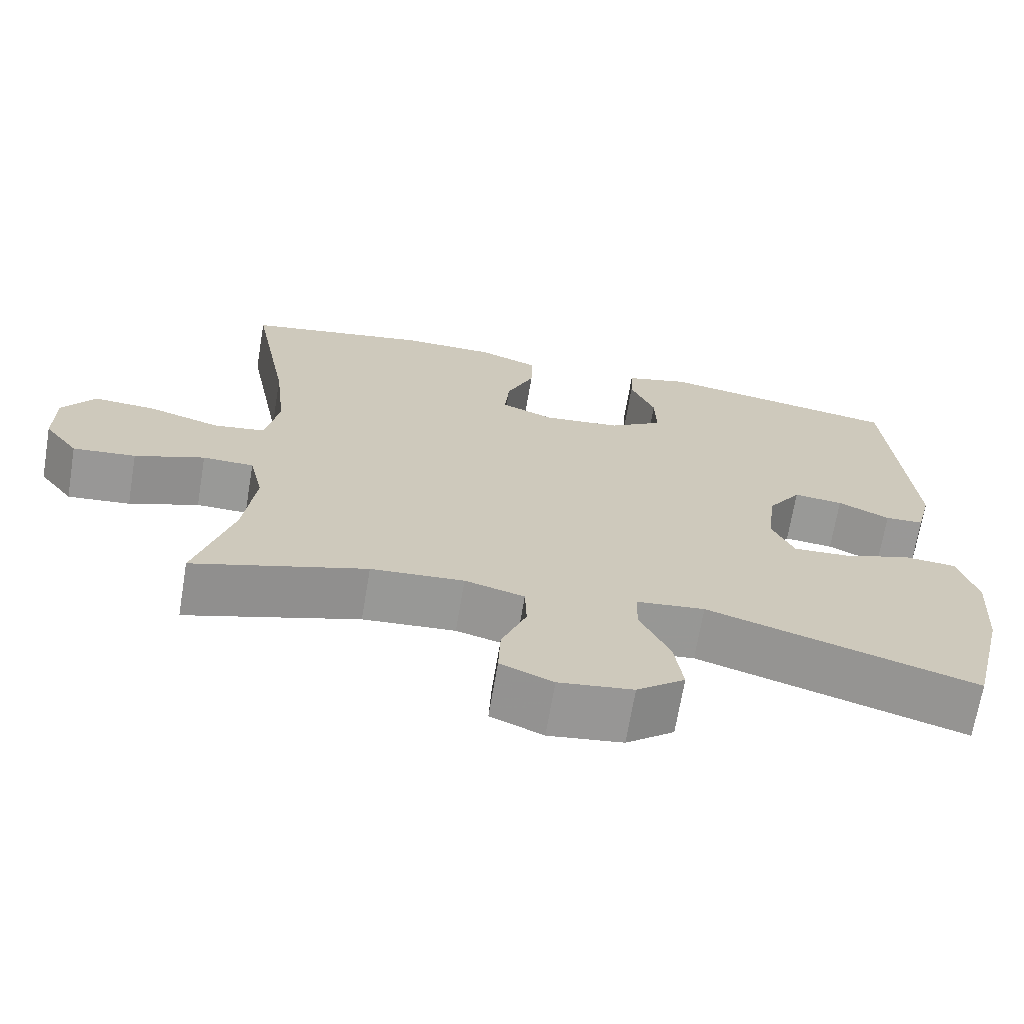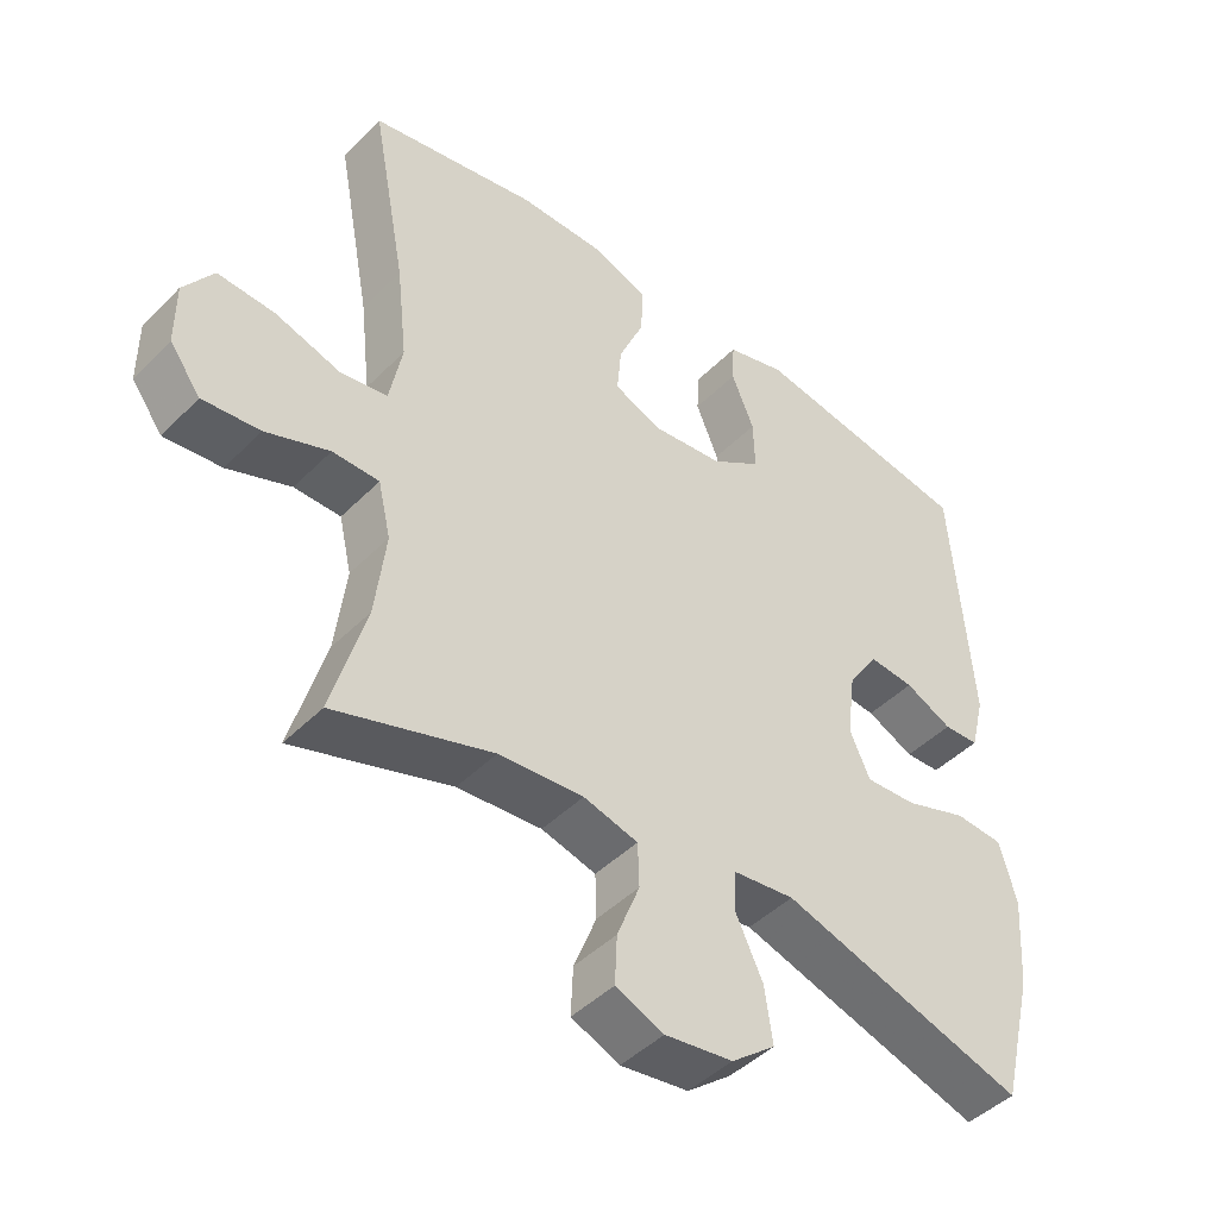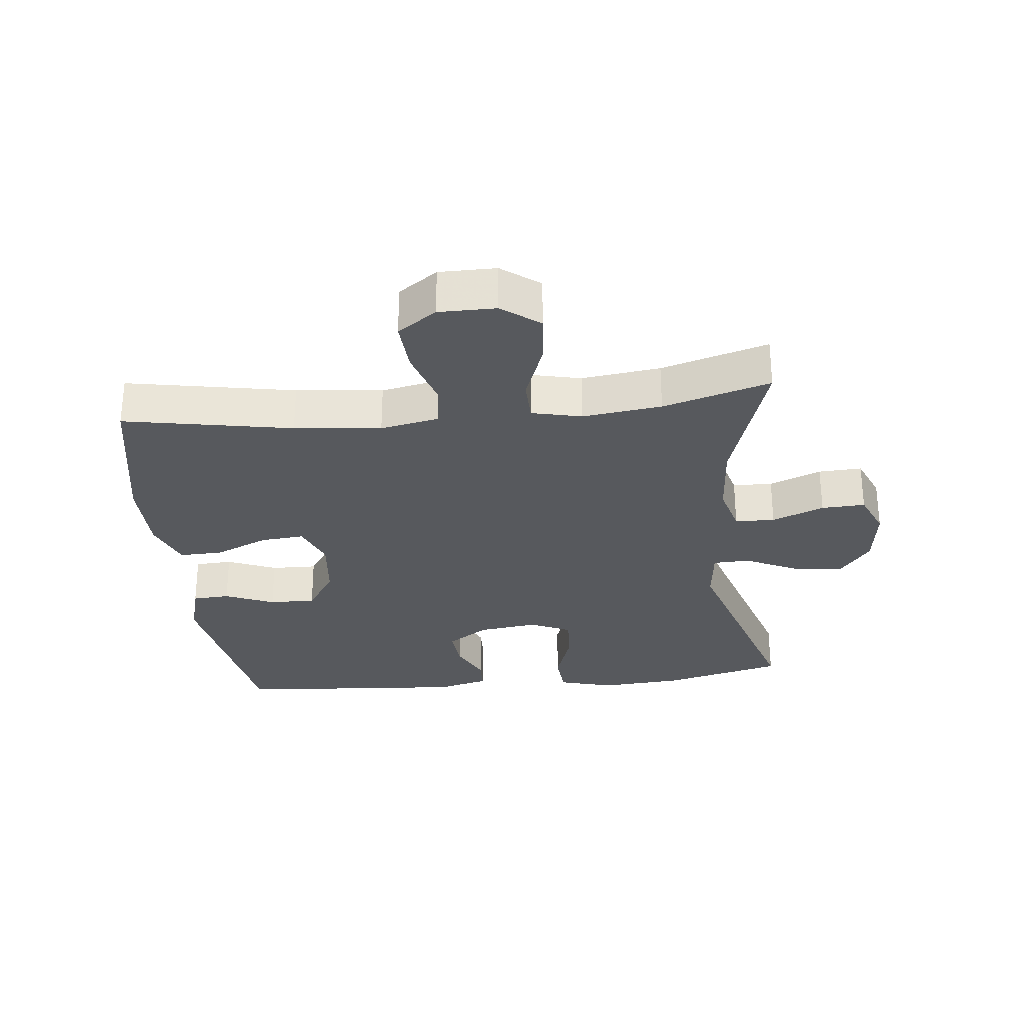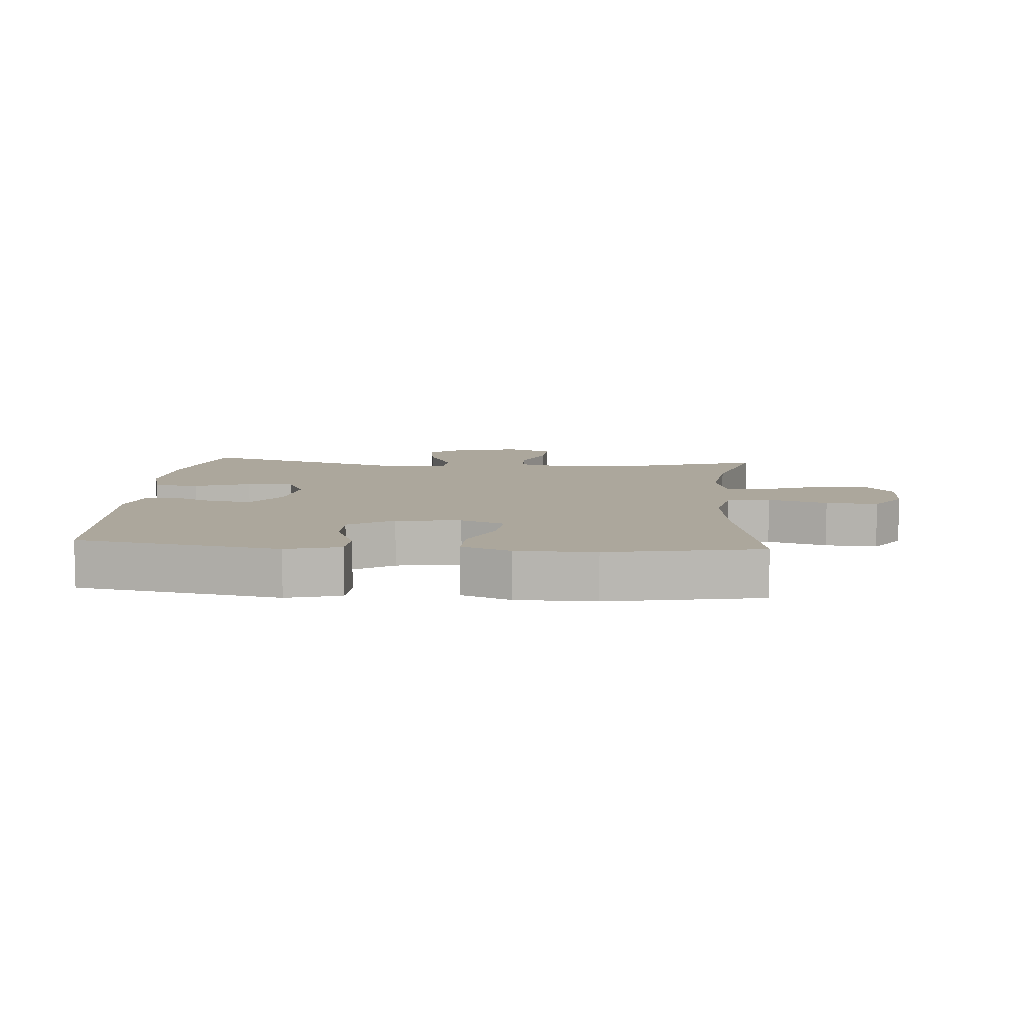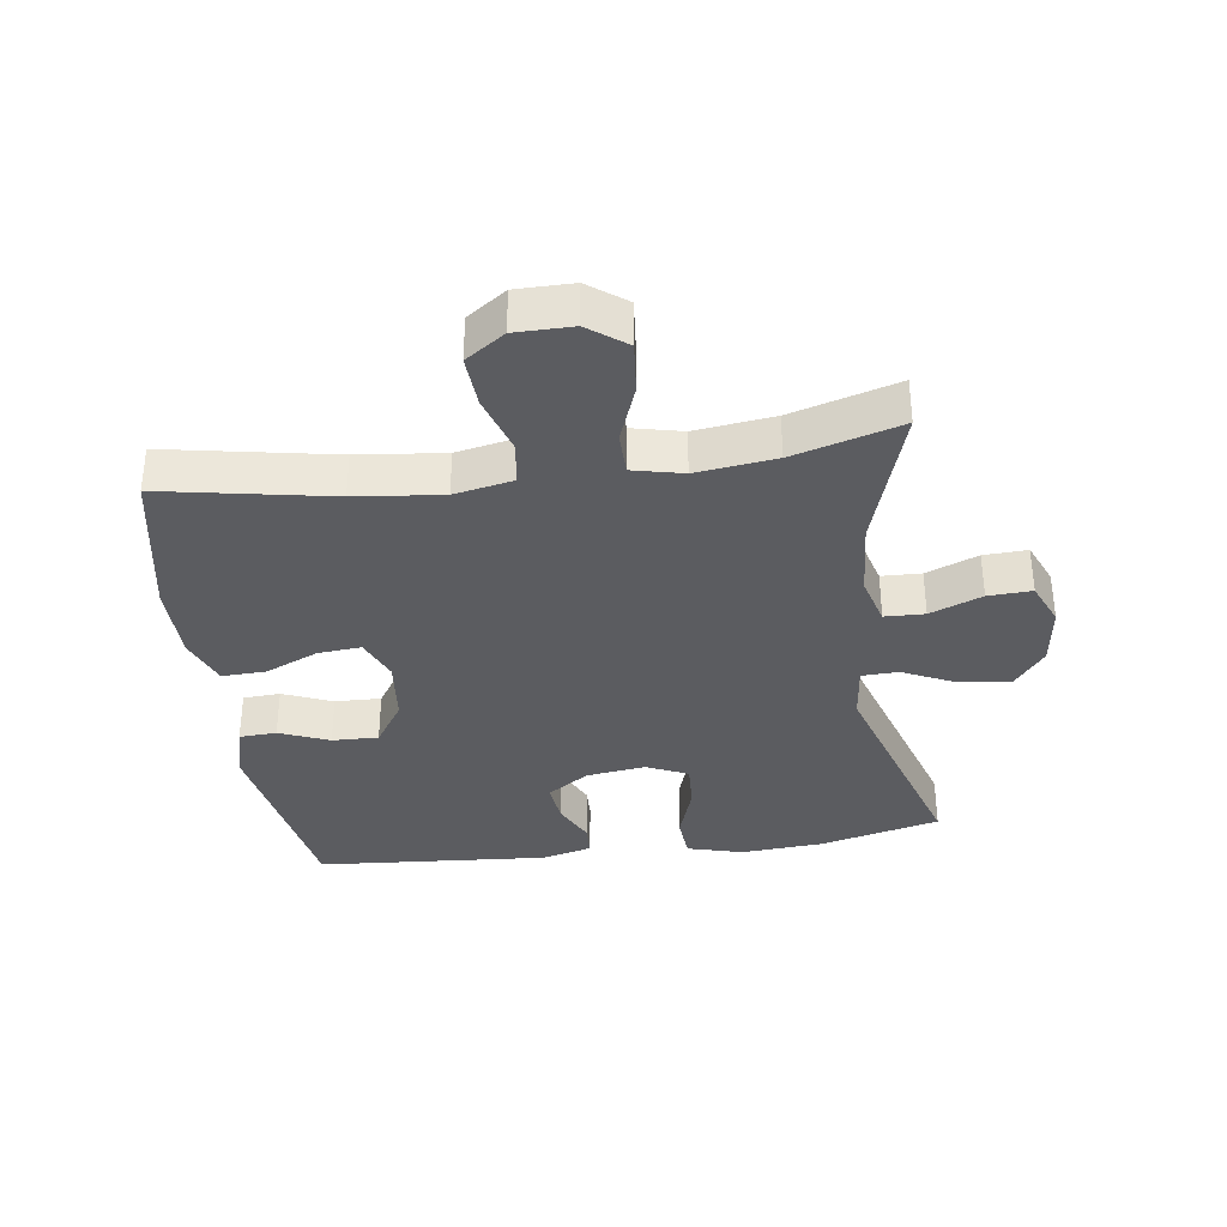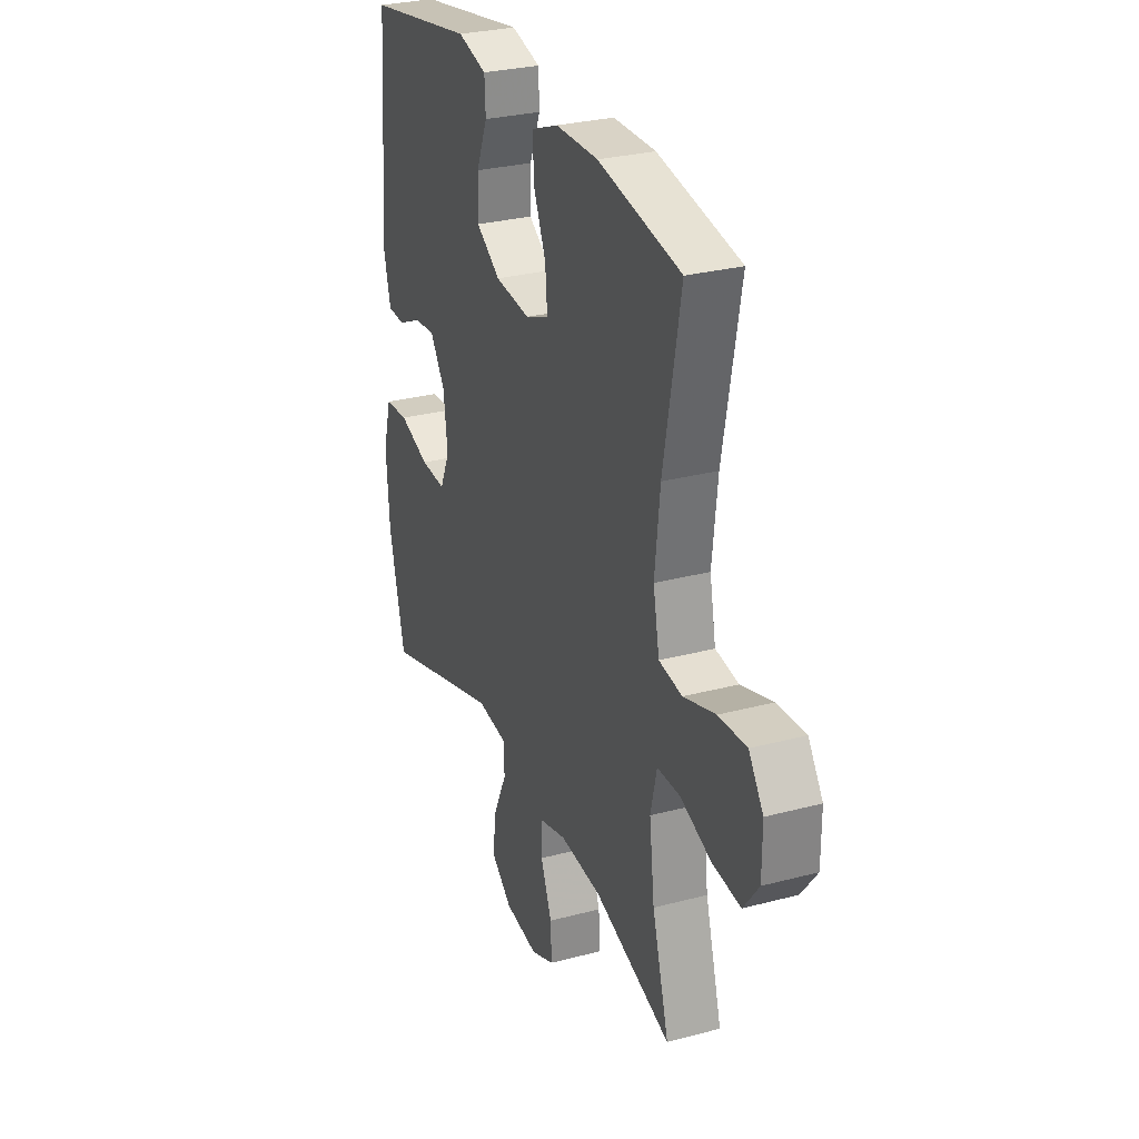
<metadata>
{"format":"obj","ext":"obj","renderer":"f3d","projection":"perspective","resolution":1024,"background":"white","views":[{"elev":-68.8,"azim":170.5,"up":"+Z"},{"elev":-45.1,"azim":138.9,"up":"+Z"},{"elev":-29.5,"azim":96.2,"up":"+Y"},{"elev":8.4,"azim":4.6,"up":"+Y"},{"elev":-35.1,"azim":98.0,"up":"+Y"},{"elev":28.8,"azim":68.4,"up":"+Z"}]}
</metadata>
<code>
v 0.5 0.07 -0.5
v 0.277 0.07 -0.429
v 0.157 0.07 -0.42
v 0.08 0.07 -0.441
v 0.078 0.07 -0.503
v 0.11 0.07 -0.584
v 0.113 0.07 -0.652
v 0.045 0.07 -0.681
v -0.051 0.07 -0.668
v -0.113 0.07 -0.619
v -0.102 0.07 -0.541
v -0.063 0.07 -0.459
v -0.065 0.07 -0.402
v -0.153 0.07 -0.392
v -0.5 0.07 -0.5
v -0.546 0.07 -0.312
v -0.555 0.07 -0.183
v -0.531 0.07 -0.097
v -0.462 0.07 -0.092
v -0.374 0.07 -0.122
v -0.301 0.07 -0.126
v -0.272 0.07 -0.062
v -0.284 0.07 0.031
v -0.327 0.07 0.095
v -0.391 0.07 0.089
v -0.458 0.07 0.057
v -0.508 0.07 0.059
v -0.528 0.07 0.139
v -0.5 0.07 0.5
v -0.185 0.07 0.554
v -0.101 0.07 0.531
v -0.098 0.07 0.473
v -0.13 0.07 0.396
v -0.132 0.07 0.324
v -0.062 0.07 0.278
v 0.039 0.07 0.267
v 0.107 0.07 0.295
v 0.101 0.07 0.363
v 0.065 0.07 0.446
v 0.063 0.07 0.514
v 0.14 0.07 0.544
v 0.262 0.07 0.545
v 0.5 0.07 0.5
v 0.451 0.07 0.238
v 0.436 0.07 0.103
v 0.454 0.07 0.012
v 0.521 0.07 0.002
v 0.613 0.07 0.031
v 0.694 0.07 0.036
v 0.736 0.07 -0.025
v 0.736 0.07 -0.114
v 0.692 0.07 -0.173
v 0.611 0.07 -0.165
v 0.521 0.07 -0.131
v 0.455 0.07 -0.132
v 0.437 0.07 -0.21
v 0.452 0.07 -0.333
v 0.5 0 -0.5
v 0.277 0 -0.429
v 0.157 0 -0.42
v 0.08 0 -0.441
v 0.078 0 -0.503
v 0.11 0 -0.584
v 0.113 0 -0.652
v 0.045 0 -0.681
v -0.051 0 -0.668
v -0.113 0 -0.619
v -0.102 0 -0.541
v -0.063 0 -0.459
v -0.065 0 -0.402
v -0.153 0 -0.392
v -0.5 0 -0.5
v -0.546 0 -0.312
v -0.555 0 -0.183
v -0.531 0 -0.097
v -0.462 0 -0.092
v -0.374 0 -0.122
v -0.301 0 -0.126
v -0.272 0 -0.062
v -0.284 0 0.031
v -0.327 0 0.095
v -0.391 0 0.089
v -0.458 0 0.057
v -0.508 0 0.059
v -0.528 0 0.139
v -0.5 0 0.5
v -0.185 0 0.554
v -0.101 0 0.531
v -0.098 0 0.473
v -0.13 0 0.396
v -0.132 0 0.324
v -0.062 0 0.278
v 0.039 0 0.267
v 0.107 0 0.295
v 0.101 0 0.363
v 0.065 0 0.446
v 0.063 0 0.514
v 0.14 0 0.544
v 0.262 0 0.545
v 0.5 0 0.5
v 0.451 0 0.238
v 0.436 0 0.103
v 0.454 0 0.012
v 0.521 0 0.002
v 0.613 0 0.031
v 0.694 0 0.036
v 0.736 0 -0.025
v 0.736 0 -0.114
v 0.692 0 -0.173
v 0.611 0 -0.165
v 0.521 0 -0.131
v 0.455 0 -0.132
v 0.437 0 -0.21
v 0.452 0 -0.333
f 52 53 54
f 51 52 54
f 50 51 54
f 49 50 54
f 48 49 54
f 47 48 54
f 46 47 54 55
f 45 46 55 56
f 42 43 44
f 41 42 44
f 40 41 44
f 39 40 44
f 38 39 44
f 37 38 44 45
f 36 37 45 56
f 31 32 33
f 30 31 33
f 29 30 33
f 28 29 33
f 27 28 33
f 26 27 33
f 25 26 33
f 24 25 33 34
f 23 24 34 35
f 18 19 20
f 17 18 20
f 16 17 20
f 15 16 20
f 14 15 20
f 13 14 20 21
f 10 11 12
f 9 10 12
f 8 9 12
f 7 8 12
f 6 7 12
f 5 6 12
f 4 5 12 13
f 13 21 22
f 4 13 22
f 3 4 22
f 57 1 2
f 36 56 57
f 35 36 57
f 23 35 57
f 22 23 57
f 3 22 57
f 2 3 57
f 111 110 109
f 111 109 108
f 111 108 107
f 111 107 106
f 111 106 105
f 111 105 104
f 112 111 104 103
f 113 112 103 102
f 101 100 99
f 101 99 98
f 101 98 97
f 101 97 96
f 101 96 95
f 102 101 95 94
f 113 102 94 93
f 90 89 88
f 90 88 87
f 90 87 86
f 90 86 85
f 90 85 84
f 90 84 83
f 90 83 82
f 91 90 82 81
f 92 91 81 80
f 77 76 75
f 77 75 74
f 77 74 73
f 77 73 72
f 77 72 71
f 78 77 71 70
f 69 68 67
f 69 67 66
f 69 66 65
f 69 65 64
f 69 64 63
f 69 63 62
f 70 69 62 61
f 79 78 70
f 79 70 61
f 79 61 60
f 59 58 114
f 114 113 93
f 114 93 92
f 114 92 80
f 114 80 79
f 114 79 60
f 114 60 59
f 1 58 59 2
f 2 59 60 3
f 3 60 61 4
f 4 61 62 5
f 5 62 63 6
f 6 63 64 7
f 7 64 65 8
f 8 65 66 9
f 9 66 67 10
f 10 67 68 11
f 11 68 69 12
f 12 69 70 13
f 13 70 71 14
f 14 71 72 15
f 15 72 73 16
f 16 73 74 17
f 17 74 75 18
f 18 75 76 19
f 19 76 77 20
f 20 77 78 21
f 21 78 79 22
f 22 79 80 23
f 23 80 81 24
f 24 81 82 25
f 25 82 83 26
f 26 83 84 27
f 27 84 85 28
f 28 85 86 29
f 29 86 87 30
f 30 87 88 31
f 31 88 89 32
f 32 89 90 33
f 33 90 91 34
f 34 91 92 35
f 35 92 93 36
f 36 93 94 37
f 37 94 95 38
f 38 95 96 39
f 39 96 97 40
f 40 97 98 41
f 41 98 99 42
f 42 99 100 43
f 43 100 101 44
f 44 101 102 45
f 45 102 103 46
f 46 103 104 47
f 47 104 105 48
f 48 105 106 49
f 49 106 107 50
f 50 107 108 51
f 51 108 109 52
f 52 109 110 53
f 53 110 111 54
f 54 111 112 55
f 55 112 113 56
f 56 113 114 57
f 57 114 58 1

</code>
